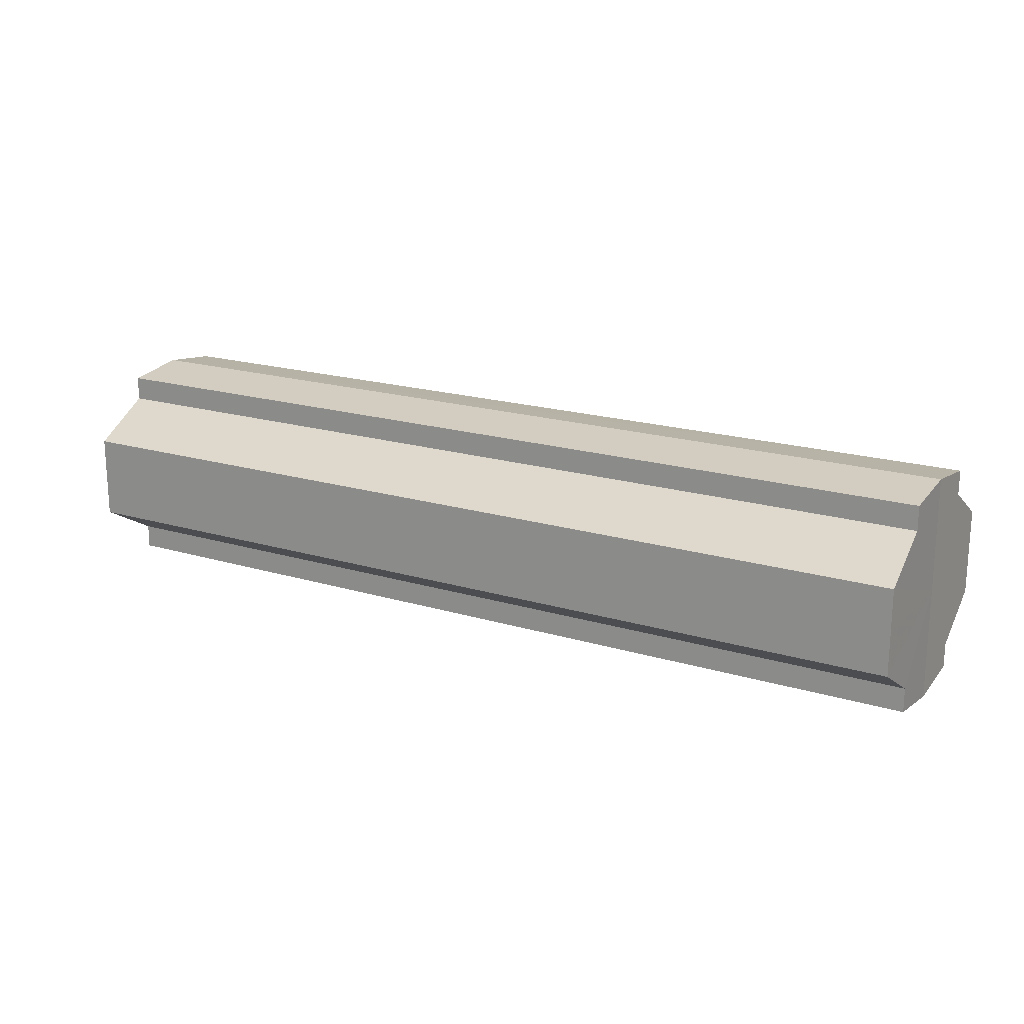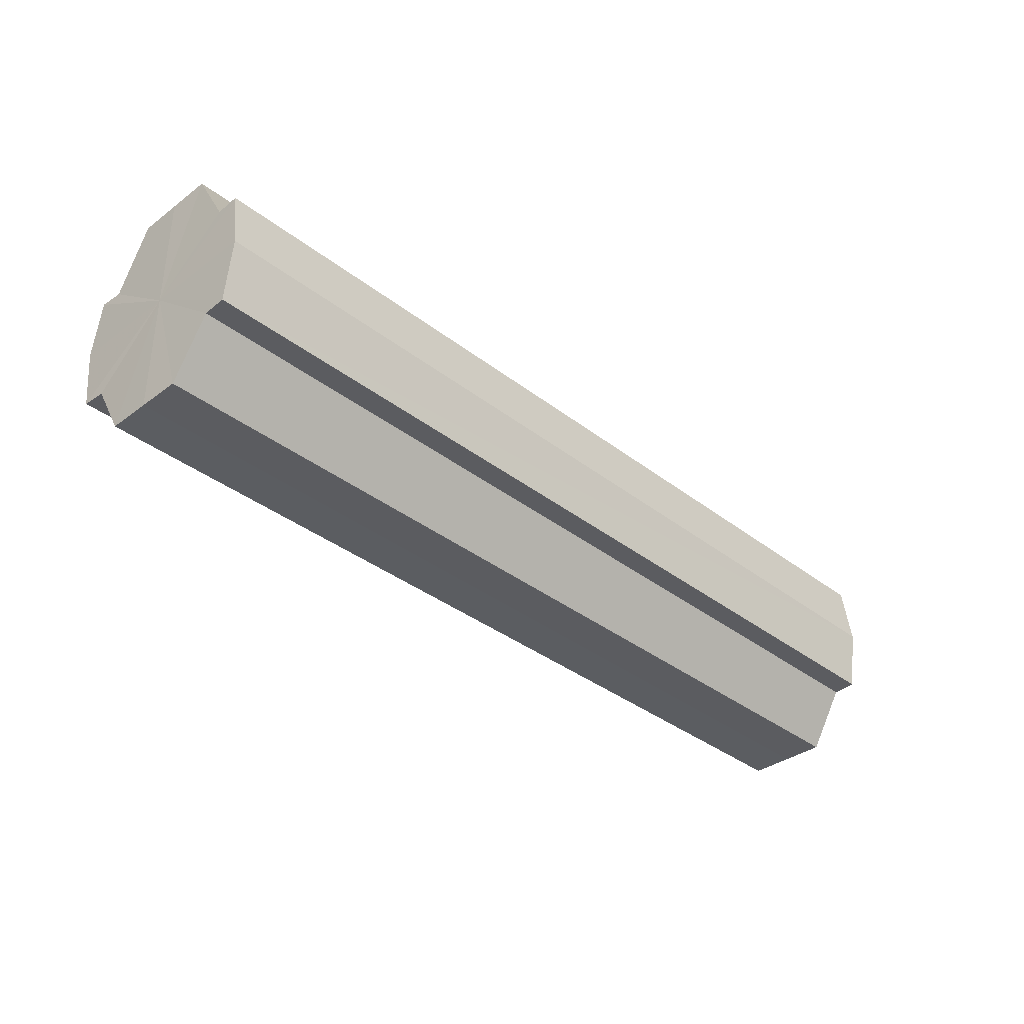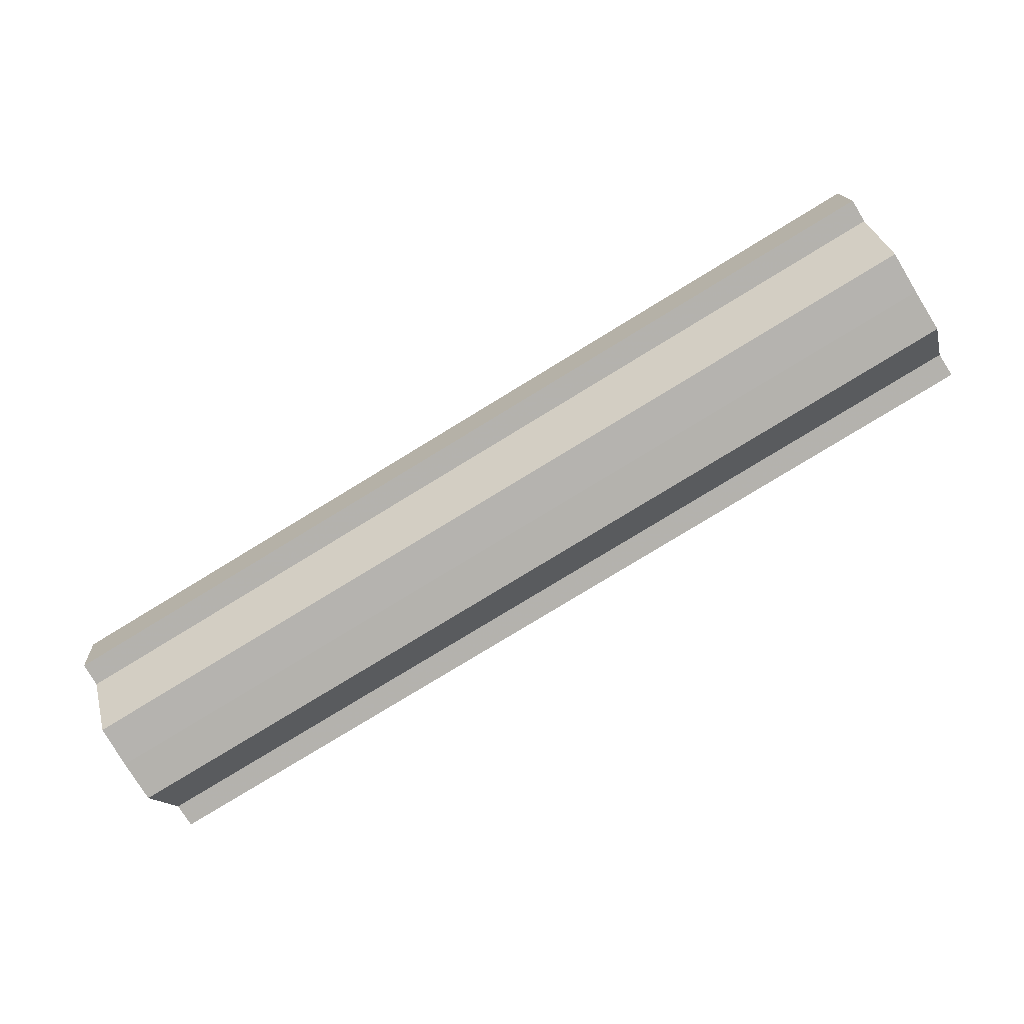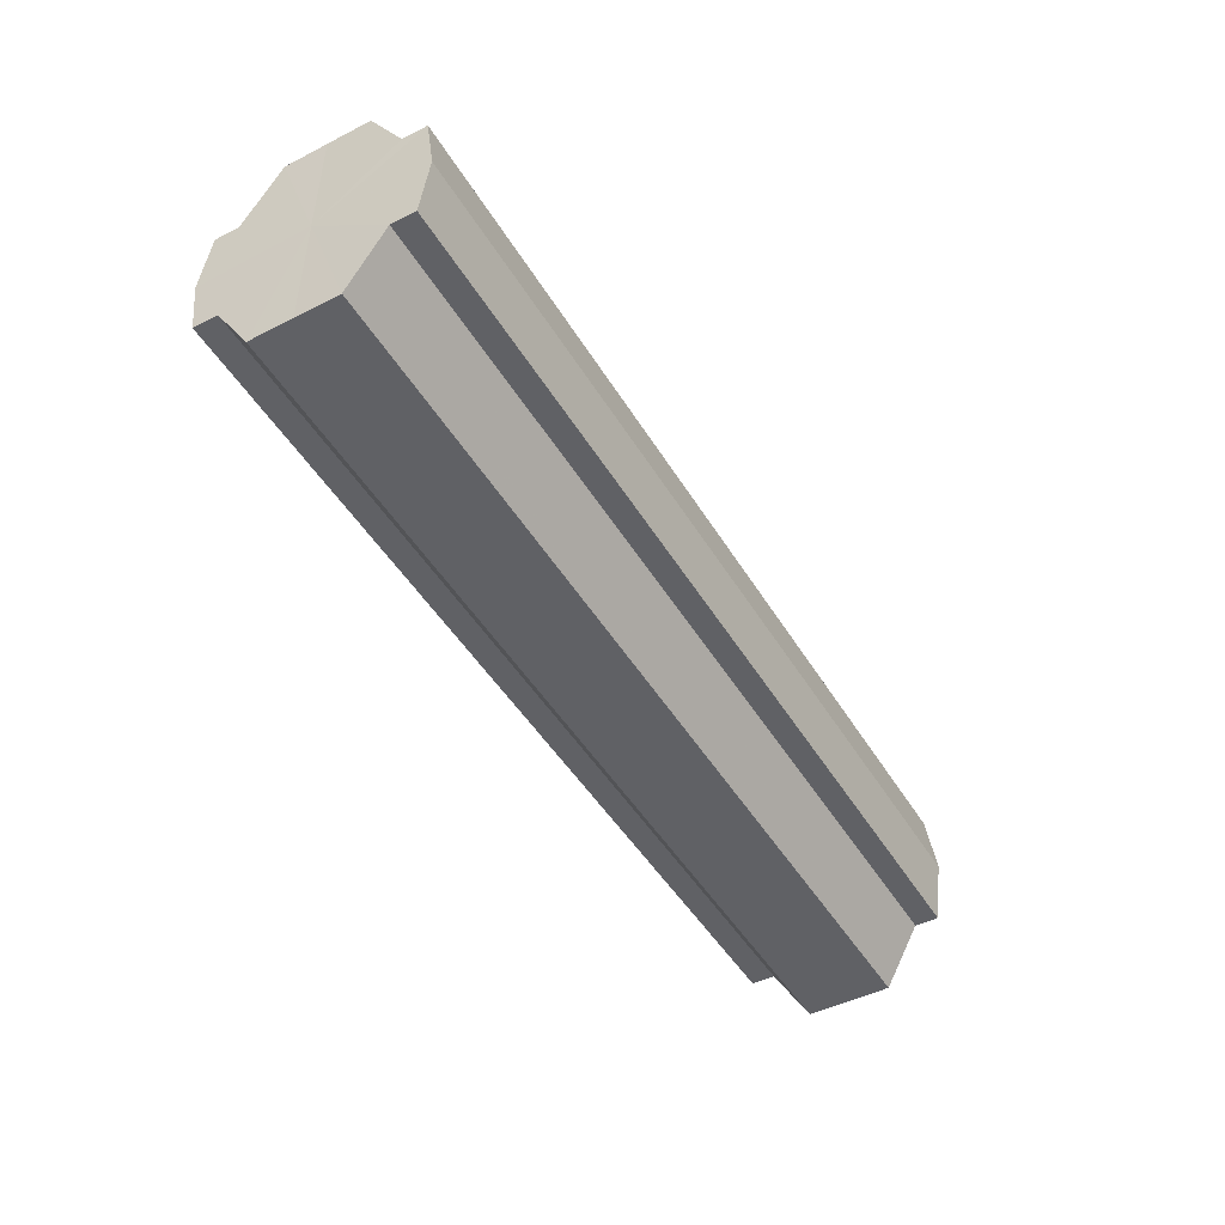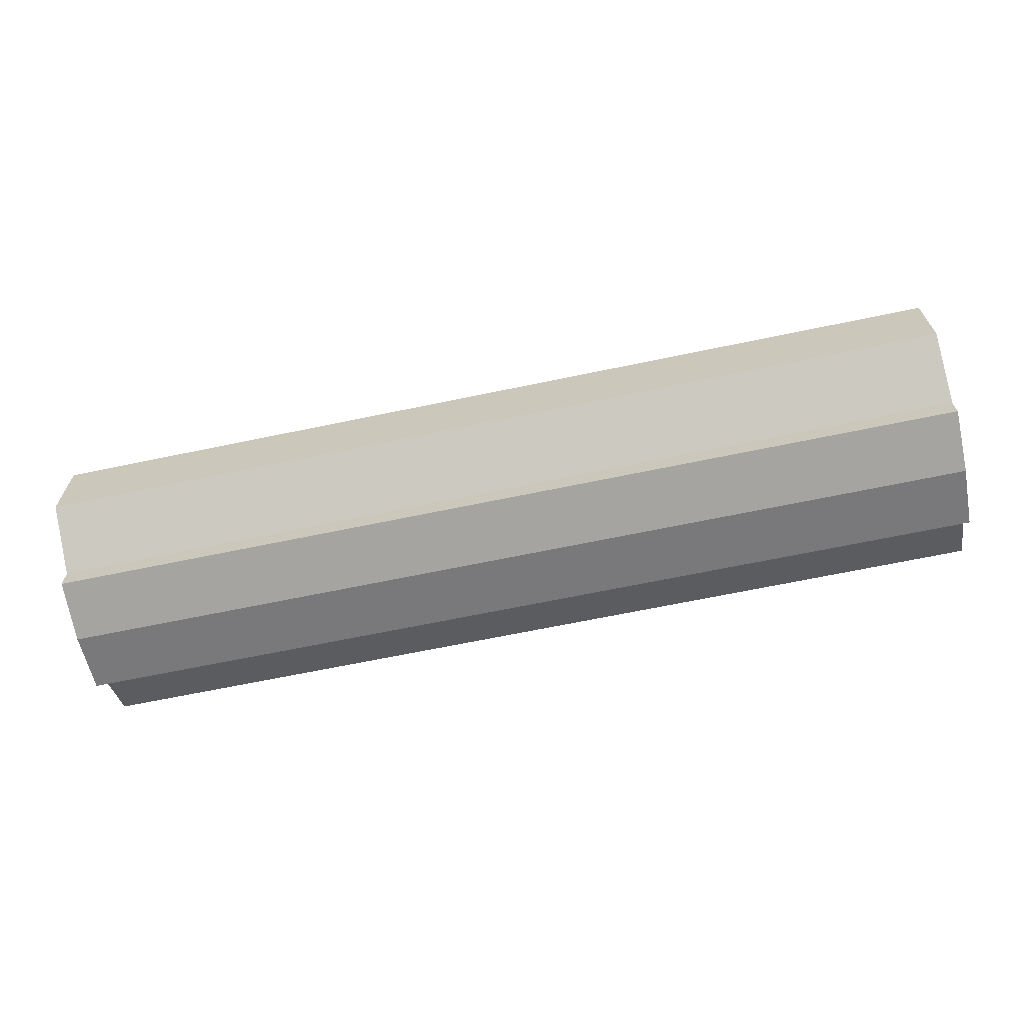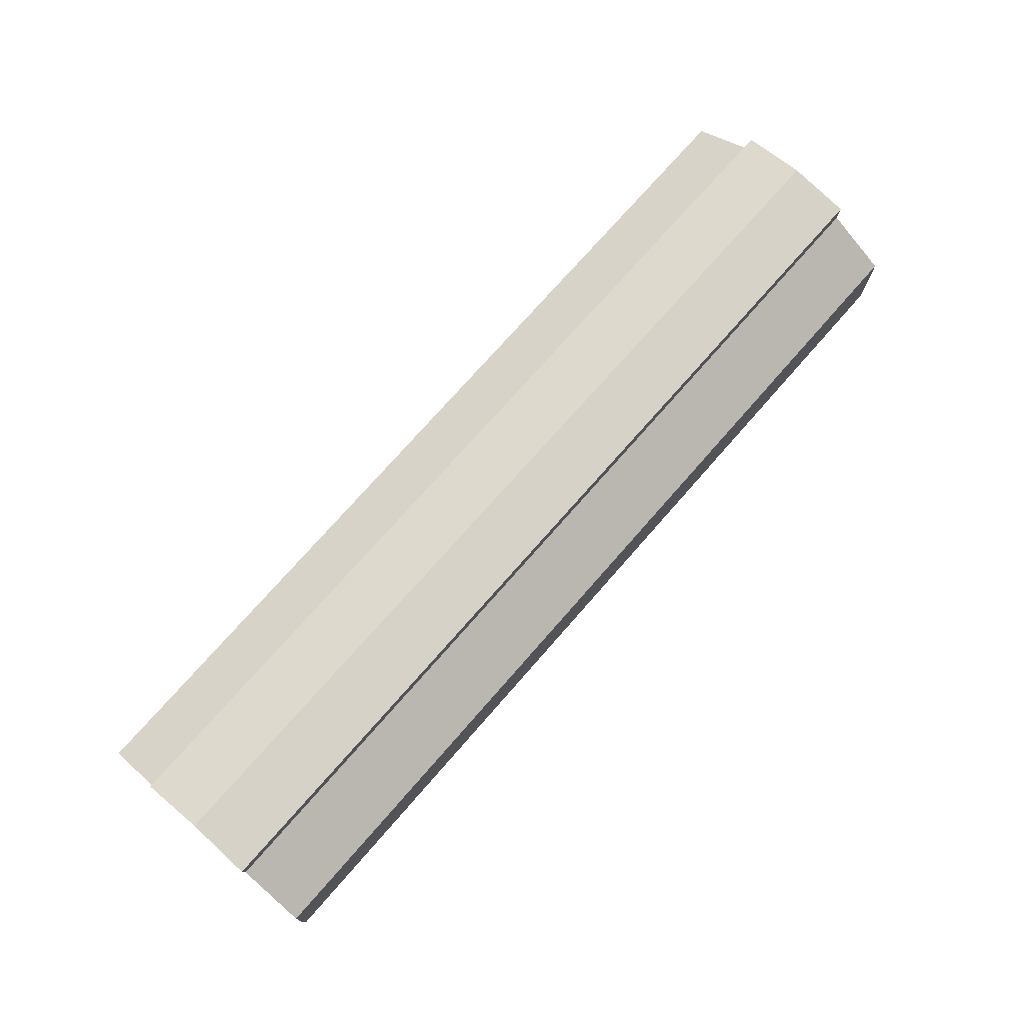
<metadata>
{"format":"obj","ext":"obj","renderer":"f3d","projection":"perspective","resolution":1024,"background":"white","views":[{"elev":18.8,"azim":30.0,"up":"+Z"},{"elev":-35.8,"azim":134.5,"up":"+Y"},{"elev":-80.0,"azim":-148.7,"up":"+Y"},{"elev":-47.9,"azim":120.0,"up":"+Y"},{"elev":-65.8,"azim":11.9,"up":"+Z"},{"elev":74.4,"azim":-48.7,"up":"+Z"}]}
</metadata>
<code>
o 992
v 2176 1876 7.814
v 2176 1876 7.821
v 2175 1876 7.814
v 2176 1876 7.827
v 2175 1876 7.821
v 2176 1876 7.831
v 2175 1876 7.827
v 2176 1876 7.808
v 2175 1876 7.808
v 2176 1876 7.802
v 2175 1876 7.802
v 2176 1876 7.798
v 2175 1876 7.798
v 2176 1876 7.802
v 2175 1876 7.802
v 2176 1876 7.808
v 2175 1876 7.808
v 2176 1876 7.814
v 2175 1876 7.814
v 2176 1876 7.821
v 2175 1876 7.821
v 2176 1876 7.827
v 2175 1876 7.827
v 2176 1876 7.831
v 2175 1876 7.831
v 2176 1876 7.814
v 2176 1876 7.827
v 2176 1876 7.832
v 2176 1876 7.821
v 2176 1876 7.814
v 2176 1876 7.808
v 2176 1876 7.802
v 2176 1876 7.831
v 2175 1876 7.832
v 2175 1876 7.831
v 2176 1876 7.827
v 2175 1876 7.831
v 2176 1876 7.832
v 2176 1876 7.821
v 2176 1876 7.831
v 2176 1876 7.832
v 2176 1876 7.831
v 2175 1876 7.832
v 2176 1876 7.814
v 2176 1876 7.808
v 2176 1876 7.802
v 2176 1876 7.798
v 2176 1876 7.797
v 2176 1876 7.798
v 2175 1876 7.802
v 2175 1876 7.798
v 2175 1876 7.808
v 2176 1876 7.802
v 2175 1876 7.797
v 2175 1876 7.798
v 2175 1876 7.814
v 2176 1876 7.808
v 2175 1876 7.798
v 2176 1876 7.797
v 2175 1876 7.821
v 2176 1876 7.814
v 2176 1876 7.798
v 2176 1876 7.797
v 2176 1876 7.798
v 2175 1876 7.797
v 2175 1876 7.827
v 2176 1876 7.821
v 2175 1876 7.831
v 2176 1876 7.827
v 2176 1876 7.831
v 2176 1876 7.827
v 2176 1876 7.821
v 2175 1876 7.827
v 2176 1876 7.814
v 2175 1876 7.821
v 2176 1876 7.808
v 2175 1876 7.814
v 2176 1876 7.802
v 2175 1876 7.808
v 2176 1876 7.798
v 2175 1876 7.802
v 2175 1876 7.814
v 2175 1876 7.814
v 2175 1876 7.821
v 2175 1876 7.808
v 2175 1876 7.827
v 2175 1876 7.802
v 2175 1876 7.831
v 2175 1876 7.798
v 2175 1876 7.832
v 2175 1876 7.797
v 2175 1876 7.831
v 2175 1876 7.798
v 2175 1876 7.827
v 2175 1876 7.802
v 2175 1876 7.821
v 2175 1876 7.808
v 2175 1876 7.814
f 1 2 3
f 2 4 5
f 4 6 7
f 8 1 9
f 10 8 11
f 12 10 13
f 13 14 15
f 15 16 17
f 17 18 19
f 19 20 21
f 21 22 23
f 23 24 25
f 26 24 27
f 26 28 24
f 26 27 29
f 26 29 30
f 26 30 31
f 26 31 32
f 26 33 28
f 34 33 35
f 26 36 33
f 37 38 34
f 26 39 36
f 40 41 37
f 41 42 43
f 26 44 39
f 26 45 44
f 26 46 45
f 26 47 46
f 26 48 47
f 26 49 48
f 26 32 49
f 50 47 51
f 52 53 50
f 54 49 55
f 56 57 52
f 58 59 54
f 60 61 56
f 62 63 58
f 63 64 65
f 66 67 60
f 68 69 66
f 70 71 68
f 71 72 73
f 72 74 75
f 74 76 77
f 76 78 79
f 78 80 81
f 82 83 84
f 82 85 83
f 82 84 86
f 82 87 85
f 82 86 88
f 82 89 87
f 82 88 90
f 82 91 89
f 82 90 92
f 82 93 91
f 82 92 94
f 82 95 93
f 82 94 96
f 82 97 95
f 82 96 98
f 82 98 97

</code>
